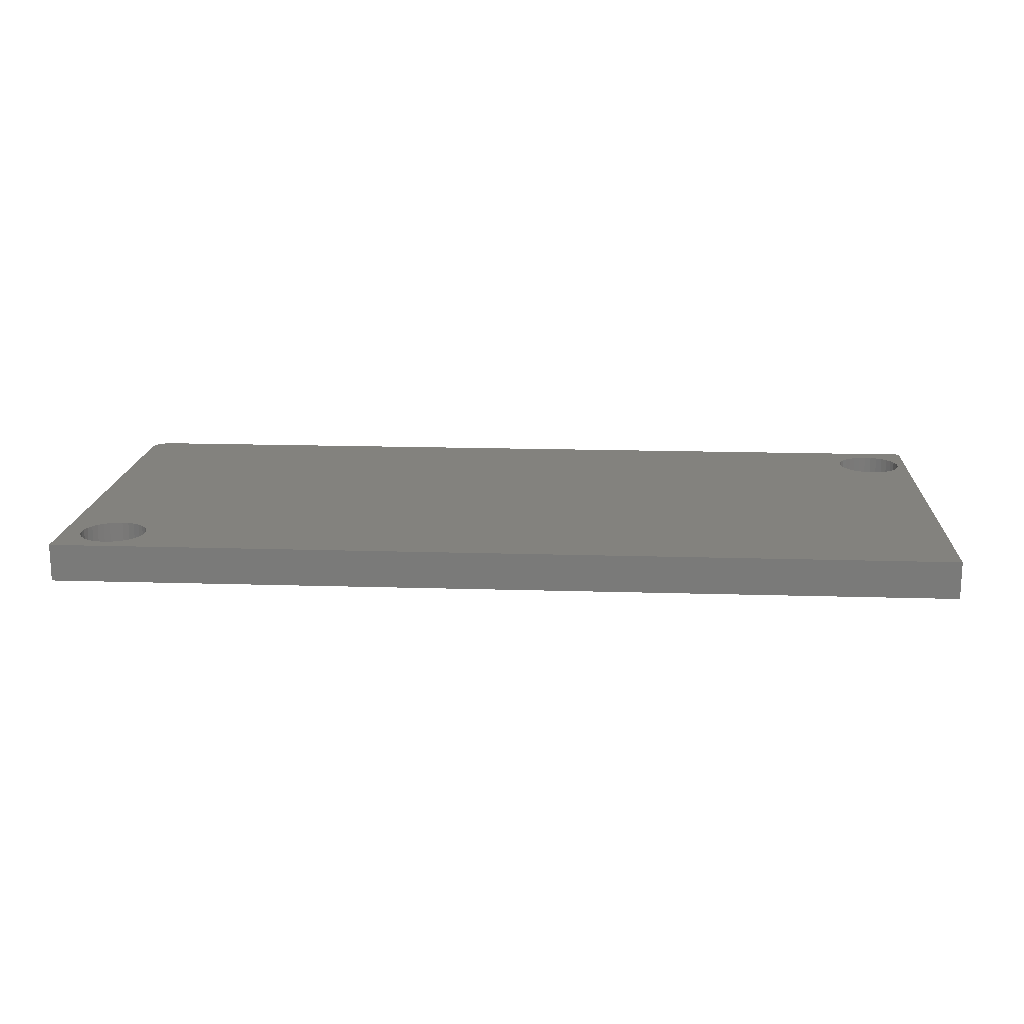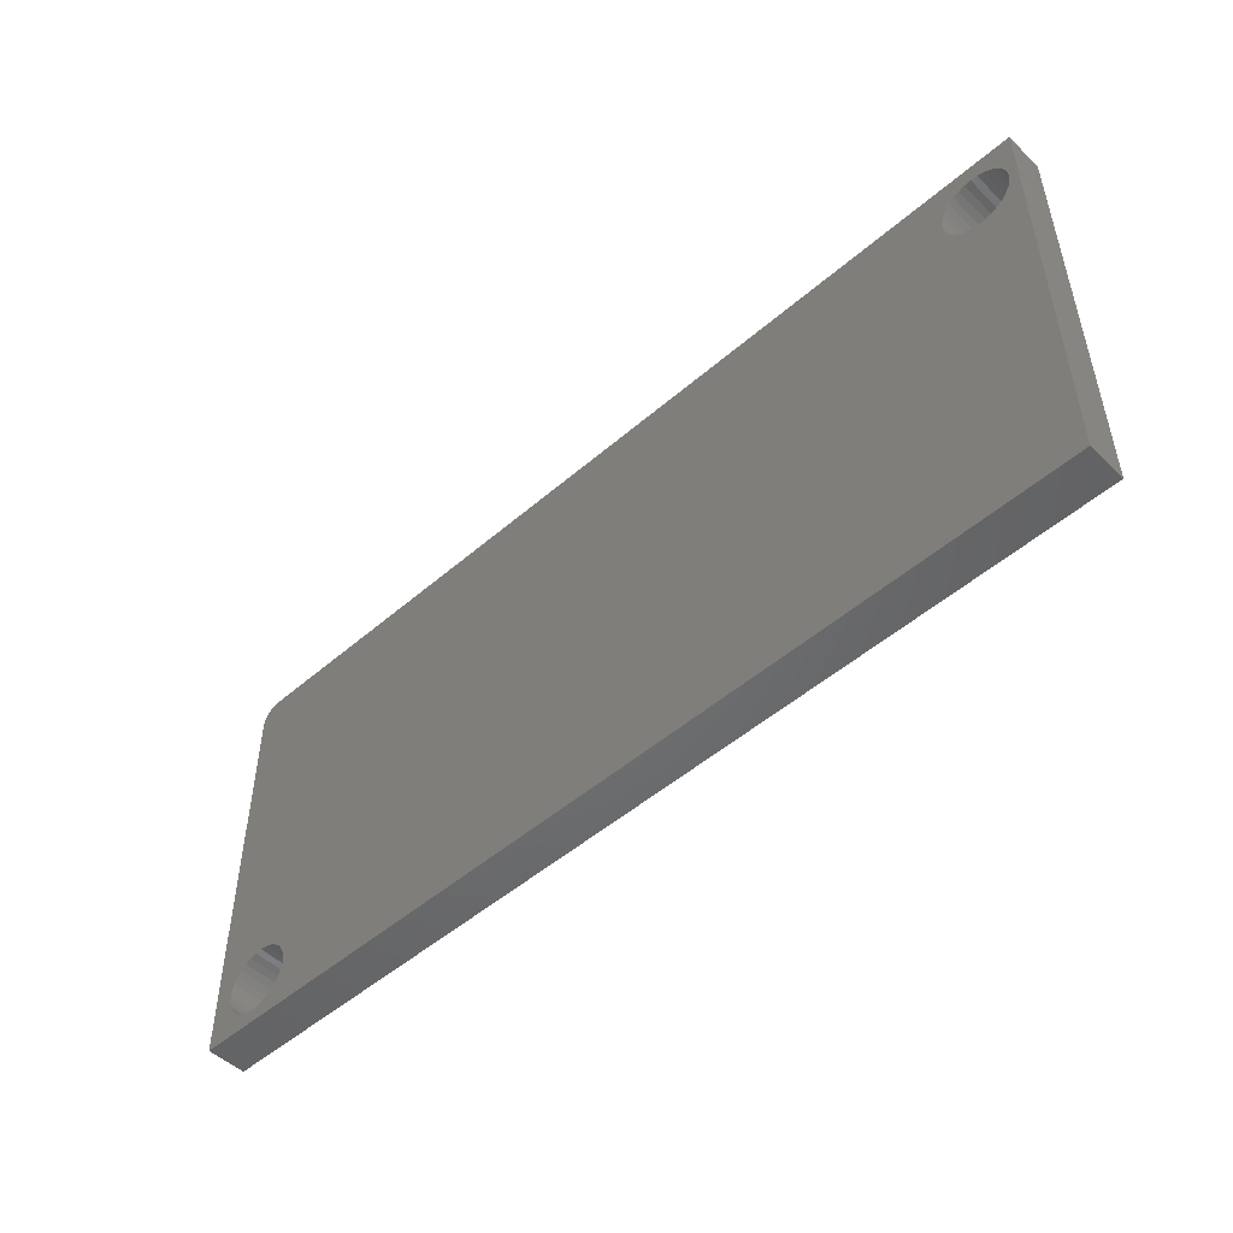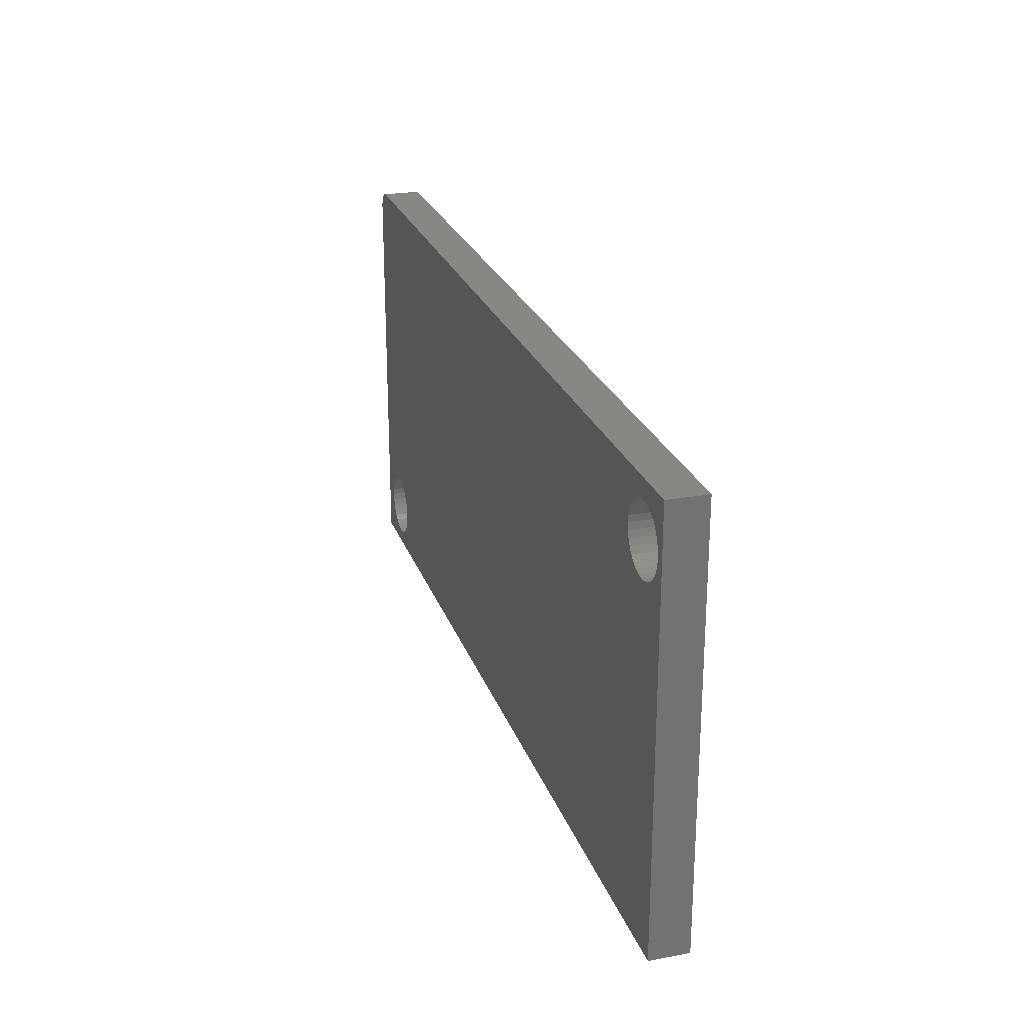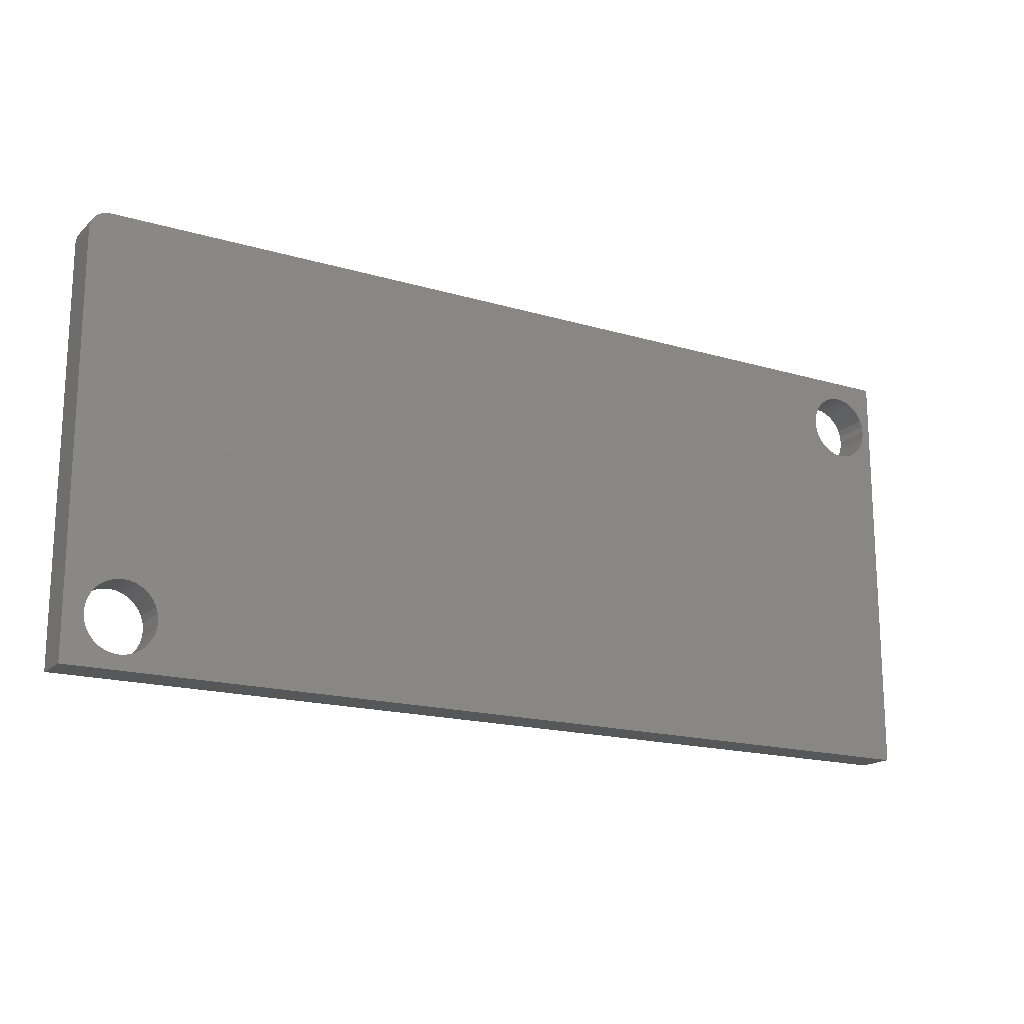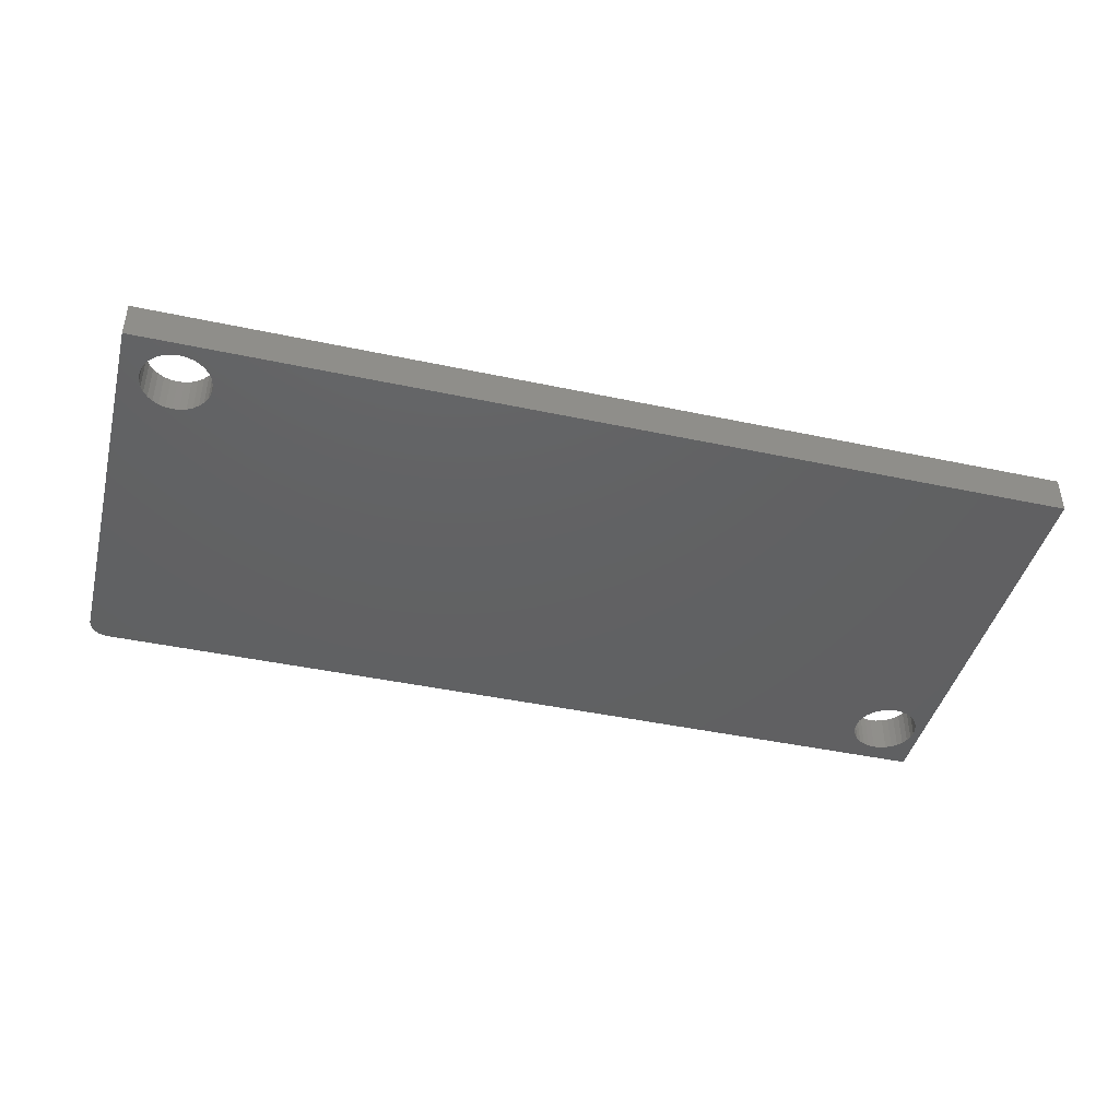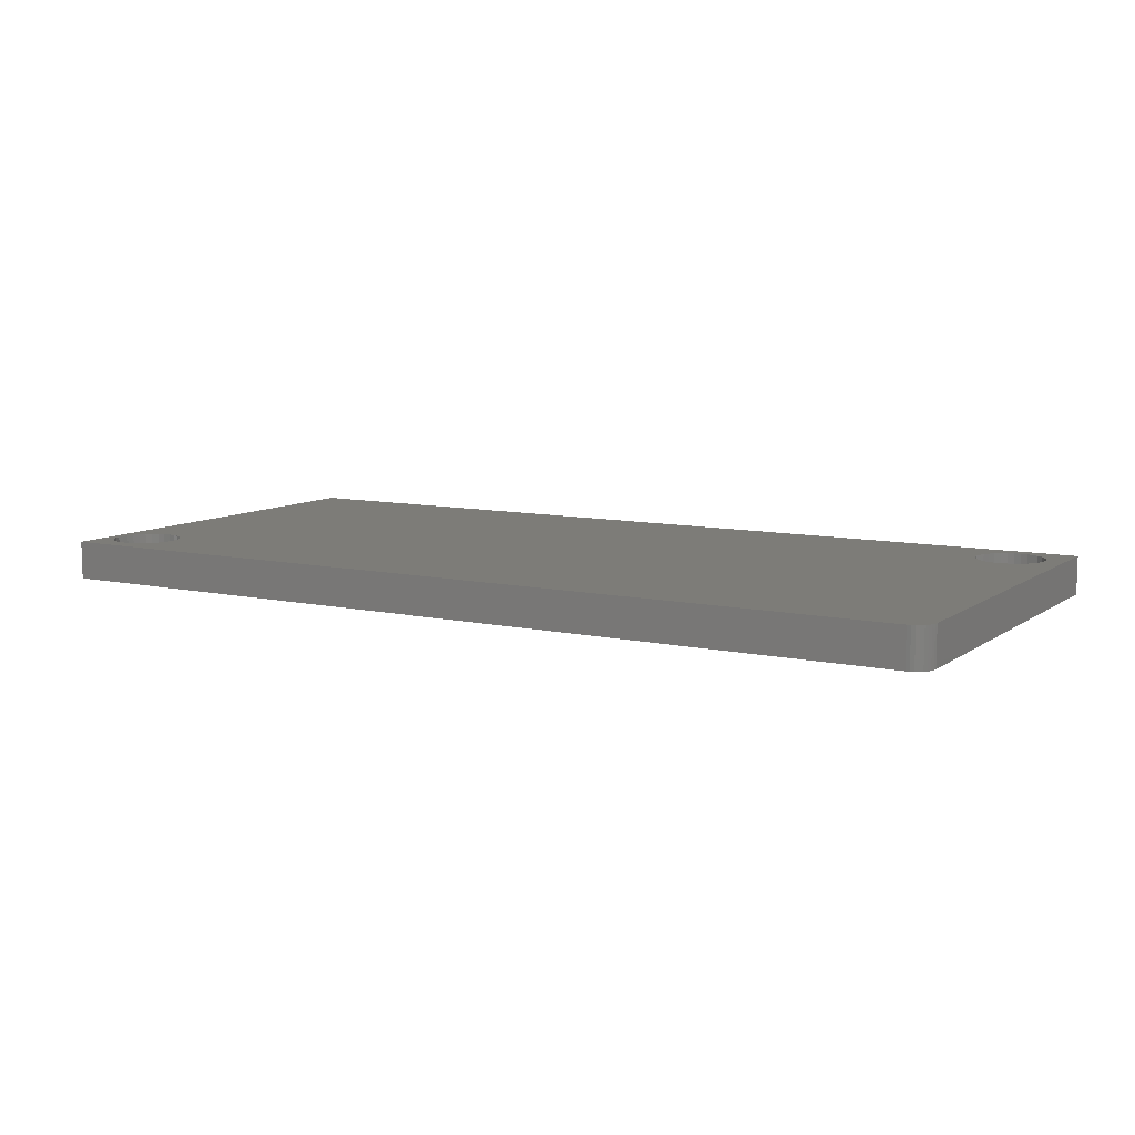
<metadata>
{"format":"stl","ext":"stl","renderer":"f3d","projection":"perspective","resolution":1024,"background":"white","views":[{"elev":16.4,"azim":3.6,"up":"+Z"},{"elev":-49.8,"azim":43.6,"up":"+Y"},{"elev":24.5,"azim":73.2,"up":"+Y"},{"elev":-17.3,"azim":-30.6,"up":"+Y"},{"elev":-43.0,"azim":-14.2,"up":"+Z"},{"elev":9.2,"azim":-149.7,"up":"+Z"}]}
</metadata>
<code>
# stl→obj: 152 verts, 308 faces
v 0.7151 0.3323 0
v 0.7097 0.3318 0.03125
v 0.7097 0.3318 0
v 0.7046 0.3302 0.03125
v 0.7046 0.3302 0
v 0.6998 0.3277 0.03125
v 0.6998 0.3277 0
v 0.6956 0.3242 0.03125
v 0.6956 0.3242 0
v 0.6922 0.32 0.03125
v 0.6922 0.32 0
v 0.6896 0.3153 0.03125
v 0.6896 0.3153 0
v 0.688 0.3101 0.03125
v 0.688 0.3101 0
v 0.6875 0.3047 0.03125
v 0.6875 0.3047 0
v 0.7151 0.3323 0.03125
v 0.7205 0.3318 0
v 0.7205 0.3318 0.03125
v 0.7257 0.3302 0
v 0.7257 0.3302 0.03125
v 0.7305 0.3277 0
v 0.7305 0.3277 0.03125
v 0.7347 0.3242 0
v 0.7347 0.3242 0.03125
v 0.7381 0.32 0
v 0.7381 0.32 0.03125
v 0.7407 0.3153 0
v 0.7407 0.3153 0.03125
v 0.7422 0.3101 0
v 0.7422 0.3101 0.03125
v 0.7428 0.3047 0
v 0.7428 0.3047 0.03125
v 0.7151 0.2771 0
v 0.7205 0.2776 0.03125
v 0.7205 0.2776 0
v 0.7257 0.2792 0.03125
v 0.7257 0.2792 0
v 0.7305 0.2817 0.03125
v 0.7305 0.2817 0
v 0.7347 0.2851 0.03125
v 0.7347 0.2851 0
v 0.7381 0.2893 0.03125
v 0.7381 0.2893 0
v 0.7407 0.2941 0.03125
v 0.7407 0.2941 0
v 0.7422 0.2993 0.03125
v 0.7422 0.2993 0
v 0.7151 0.2771 0.03125
v 0.7097 0.2776 0
v 0.7097 0.2776 0.03125
v 0.7046 0.2792 0
v 0.7046 0.2792 0.03125
v 0.6998 0.2817 0
v 0.6998 0.2817 0.03125
v 0.6956 0.2851 0
v 0.6956 0.2851 0.03125
v 0.6922 0.2893 0
v 0.6922 0.2893 0.03125
v 0.6896 0.2941 0
v 0.6896 0.2941 0.03125
v 0.688 0.2993 0
v 0.688 0.2993 0.03125
v 0.0003002 0.3348 0
v 0.001189 0.3377 0
v 0 0.3317 0
v 0.009646 0.3462 0
v 0.01258 0.3471 0
v 0.01562 0.3474 0
v 0.75 0.3474 0
v 0.75 0 0
v 0 0 0
v 0.04865 0.01196 0
v 0.05383 0.01353 0
v 0.05861 0.01609 0
v 0.0628 0.01952 0
v 0.06623 0.02371 0
v 0.06878 0.02849 0
v 0.07036 0.03367 0
v 0.07089 0.03906 0
v 0.04326 0.06669 0
v 0.002633 0.3404 0
v 0.004576 0.3428 0
v 0.006944 0.3447 0
v 0.03787 0.06616 0
v 0.03268 0.06459 0
v 0.02791 0.06204 0
v 0.02372 0.0586 0
v 0.02028 0.05441 0
v 0.01773 0.04964 0
v 0.01616 0.04445 0
v 0.01562 0.03906 0
v 0.01616 0.03367 0
v 0.01773 0.02849 0
v 0.02028 0.02371 0
v 0.02372 0.01952 0
v 0.02791 0.01609 0
v 0.03268 0.01353 0
v 0.03787 0.01196 0
v 0.04326 0.01143 0
v 0.07036 0.04445 0
v 0.06878 0.04964 0
v 0.06623 0.05441 0
v 0.0628 0.0586 0
v 0.05861 0.06204 0
v 0.05383 0.06459 0
v 0.04865 0.06616 0
v 0 0.3317 0.03125
v 0.001189 0.3377 0.03125
v 0.0003002 0.3348 0.03125
v 0.01562 0.3474 0.03125
v 0.01258 0.3471 0.03125
v 0.009646 0.3462 0.03125
v 0.75 0.3474 0.03125
v 0.75 0 0.03125
v 0.07089 0.03906 0.03125
v 0.07036 0.03367 0.03125
v 0.06878 0.02849 0.03125
v 0.06623 0.02371 0.03125
v 0.0628 0.01952 0.03125
v 0.05861 0.01609 0.03125
v 0.05383 0.01353 0.03125
v 0.04865 0.01196 0.03125
v 0 0 0.03125
v 0.04326 0.06669 0.03125
v 0.006944 0.3447 0.03125
v 0.004576 0.3428 0.03125
v 0.002633 0.3404 0.03125
v 0.01616 0.04445 0.03125
v 0.01773 0.04964 0.03125
v 0.02028 0.05441 0.03125
v 0.02372 0.0586 0.03125
v 0.02791 0.06204 0.03125
v 0.03268 0.06459 0.03125
v 0.03787 0.06616 0.03125
v 0.04326 0.01143 0.03125
v 0.03787 0.01196 0.03125
v 0.03268 0.01353 0.03125
v 0.02791 0.01609 0.03125
v 0.02372 0.01952 0.03125
v 0.02028 0.02371 0.03125
v 0.01773 0.02849 0.03125
v 0.01616 0.03367 0.03125
v 0.01562 0.03906 0.03125
v 0.04865 0.06616 0.03125
v 0.05383 0.06459 0.03125
v 0.05861 0.06204 0.03125
v 0.0628 0.0586 0.03125
v 0.06623 0.05441 0.03125
v 0.06878 0.04964 0.03125
v 0.07036 0.04445 0.03125
f 1 2 3
f 3 2 4
f 3 4 5
f 5 4 6
f 5 6 7
f 7 6 8
f 7 8 9
f 9 8 10
f 9 10 11
f 11 10 12
f 11 12 13
f 13 12 14
f 13 14 15
f 15 14 16
f 15 16 17
f 2 1 18
f 18 1 19
f 18 19 20
f 20 19 21
f 20 21 22
f 22 21 23
f 22 23 24
f 24 23 25
f 24 25 26
f 26 25 27
f 26 27 28
f 28 27 29
f 28 29 30
f 30 29 31
f 30 31 32
f 32 31 33
f 32 33 34
f 35 36 37
f 37 36 38
f 37 38 39
f 39 38 40
f 39 40 41
f 41 40 42
f 41 42 43
f 43 42 44
f 43 44 45
f 45 44 46
f 45 46 47
f 47 46 48
f 47 48 49
f 49 48 34
f 49 34 33
f 36 35 50
f 50 35 51
f 50 51 52
f 52 51 53
f 52 53 54
f 54 53 55
f 54 55 56
f 56 55 57
f 56 57 58
f 58 57 59
f 58 59 60
f 60 59 61
f 60 61 62
f 62 61 63
f 62 63 64
f 64 63 17
f 64 17 16
f 65 66 67
f 68 69 70
f 71 72 33
f 71 33 31
f 71 31 29
f 71 29 27
f 71 27 25
f 71 25 23
f 71 23 21
f 71 21 19
f 71 19 1
f 71 1 3
f 71 3 70
f 72 73 74
f 72 74 75
f 72 75 76
f 72 76 77
f 72 77 78
f 72 78 79
f 72 79 80
f 72 80 81
f 72 81 35
f 72 35 37
f 72 37 39
f 72 39 41
f 72 41 43
f 72 43 45
f 72 45 47
f 72 47 49
f 72 49 33
f 82 67 66
f 82 66 83
f 82 83 84
f 82 84 85
f 82 85 68
f 82 68 70
f 82 70 17
f 82 17 63
f 82 63 61
f 82 61 59
f 82 59 57
f 82 57 55
f 82 55 53
f 82 53 51
f 82 51 35
f 70 3 5
f 70 5 7
f 70 7 9
f 70 9 11
f 70 11 13
f 70 13 15
f 70 15 17
f 67 82 86
f 67 86 87
f 67 87 88
f 67 88 89
f 67 89 90
f 67 90 91
f 67 91 92
f 73 67 92
f 73 92 93
f 73 93 94
f 73 94 95
f 73 95 96
f 73 96 97
f 73 97 98
f 73 98 99
f 73 99 100
f 73 100 101
f 73 101 74
f 35 81 102
f 35 102 103
f 35 103 104
f 35 104 105
f 35 105 106
f 35 106 107
f 35 107 108
f 35 108 82
f 109 110 111
f 112 113 114
f 115 112 2
f 115 2 18
f 115 18 20
f 115 20 22
f 115 22 24
f 115 24 26
f 115 26 28
f 115 28 30
f 115 30 32
f 115 32 34
f 115 34 116
f 116 34 48
f 116 48 46
f 116 46 44
f 116 44 42
f 116 42 40
f 116 40 38
f 116 38 36
f 116 36 50
f 116 50 117
f 116 117 118
f 116 118 119
f 116 119 120
f 116 120 121
f 116 121 122
f 116 122 123
f 116 123 124
f 116 124 125
f 126 50 52
f 126 52 54
f 126 54 56
f 126 56 58
f 126 58 60
f 126 60 62
f 126 62 64
f 126 64 16
f 126 16 112
f 126 112 114
f 126 114 127
f 126 127 128
f 126 128 129
f 126 129 110
f 126 110 109
f 112 16 14
f 112 14 12
f 112 12 10
f 112 10 8
f 112 8 6
f 112 6 4
f 112 4 2
f 109 130 131
f 109 131 132
f 109 132 133
f 109 133 134
f 109 134 135
f 109 135 136
f 109 136 126
f 125 124 137
f 125 137 138
f 125 138 139
f 125 139 140
f 125 140 141
f 125 141 142
f 125 142 143
f 125 143 144
f 125 144 145
f 125 145 130
f 125 130 109
f 50 126 146
f 50 146 147
f 50 147 148
f 50 148 149
f 50 149 150
f 50 150 151
f 50 151 152
f 50 152 117
f 82 136 86
f 86 136 135
f 86 135 87
f 87 135 134
f 87 134 88
f 88 134 133
f 88 133 89
f 89 133 132
f 89 132 90
f 90 132 131
f 90 131 91
f 91 131 130
f 91 130 92
f 92 130 145
f 92 145 93
f 136 82 126
f 126 82 108
f 126 108 146
f 146 108 107
f 146 107 147
f 147 107 106
f 147 106 148
f 148 106 105
f 148 105 149
f 149 105 104
f 149 104 150
f 150 104 103
f 150 103 151
f 151 103 102
f 151 102 152
f 152 102 81
f 152 81 117
f 101 124 74
f 74 124 123
f 74 123 75
f 75 123 122
f 75 122 76
f 76 122 121
f 76 121 77
f 77 121 120
f 77 120 78
f 78 120 119
f 78 119 79
f 79 119 118
f 79 118 80
f 80 118 117
f 80 117 81
f 124 101 137
f 137 101 100
f 137 100 138
f 138 100 99
f 138 99 139
f 139 99 98
f 139 98 140
f 140 98 97
f 140 97 141
f 141 97 96
f 141 96 142
f 142 96 95
f 142 95 143
f 143 95 94
f 143 94 144
f 144 94 93
f 144 93 145
f 109 67 125
f 125 67 73
f 115 71 112
f 112 71 70
f 67 109 65
f 65 109 111
f 65 111 66
f 66 111 110
f 66 110 83
f 83 110 129
f 83 129 84
f 84 129 128
f 84 128 85
f 85 128 127
f 85 127 68
f 68 127 114
f 68 114 69
f 69 114 113
f 69 113 70
f 70 113 112
f 116 72 115
f 115 72 71
f 125 73 116
f 116 73 72

</code>
